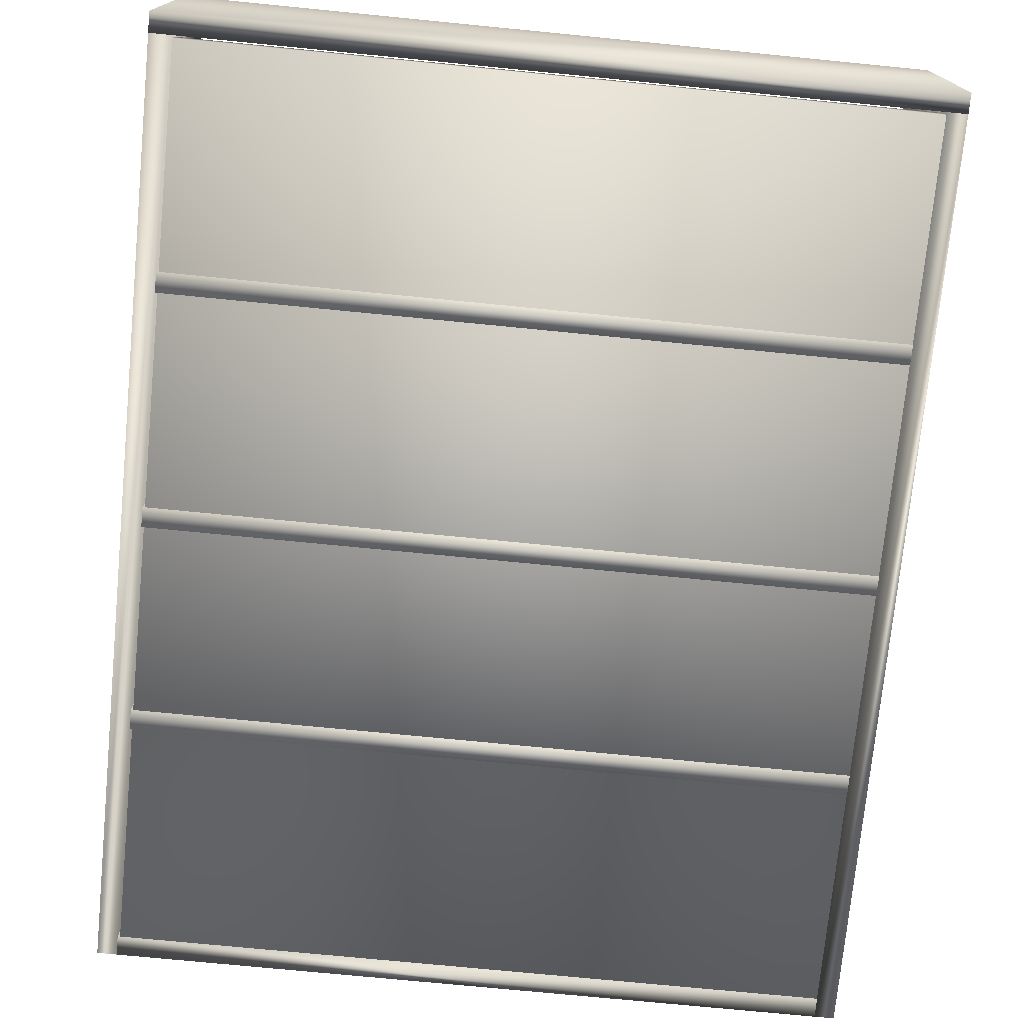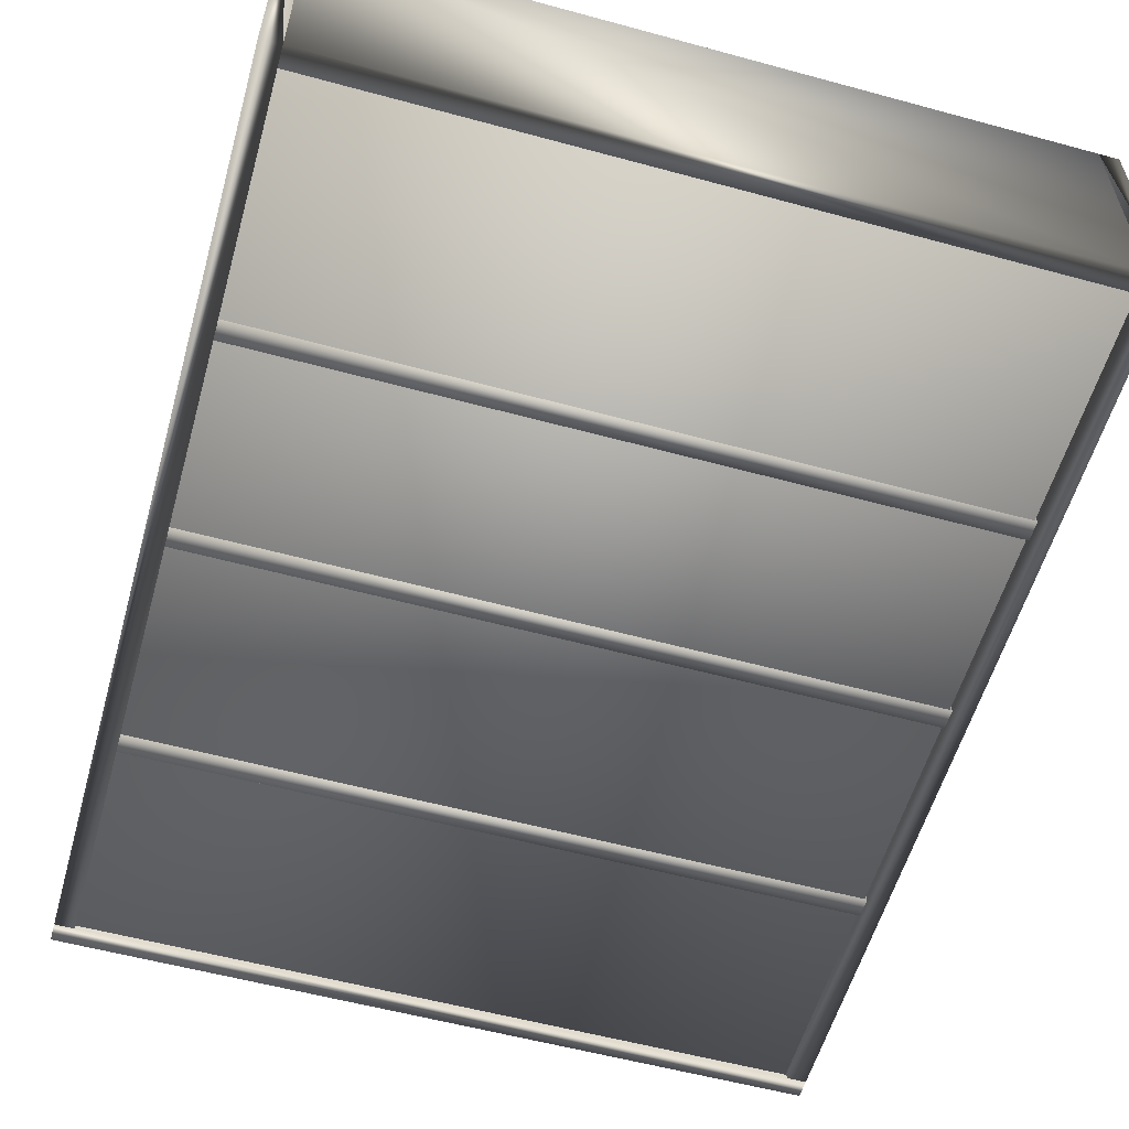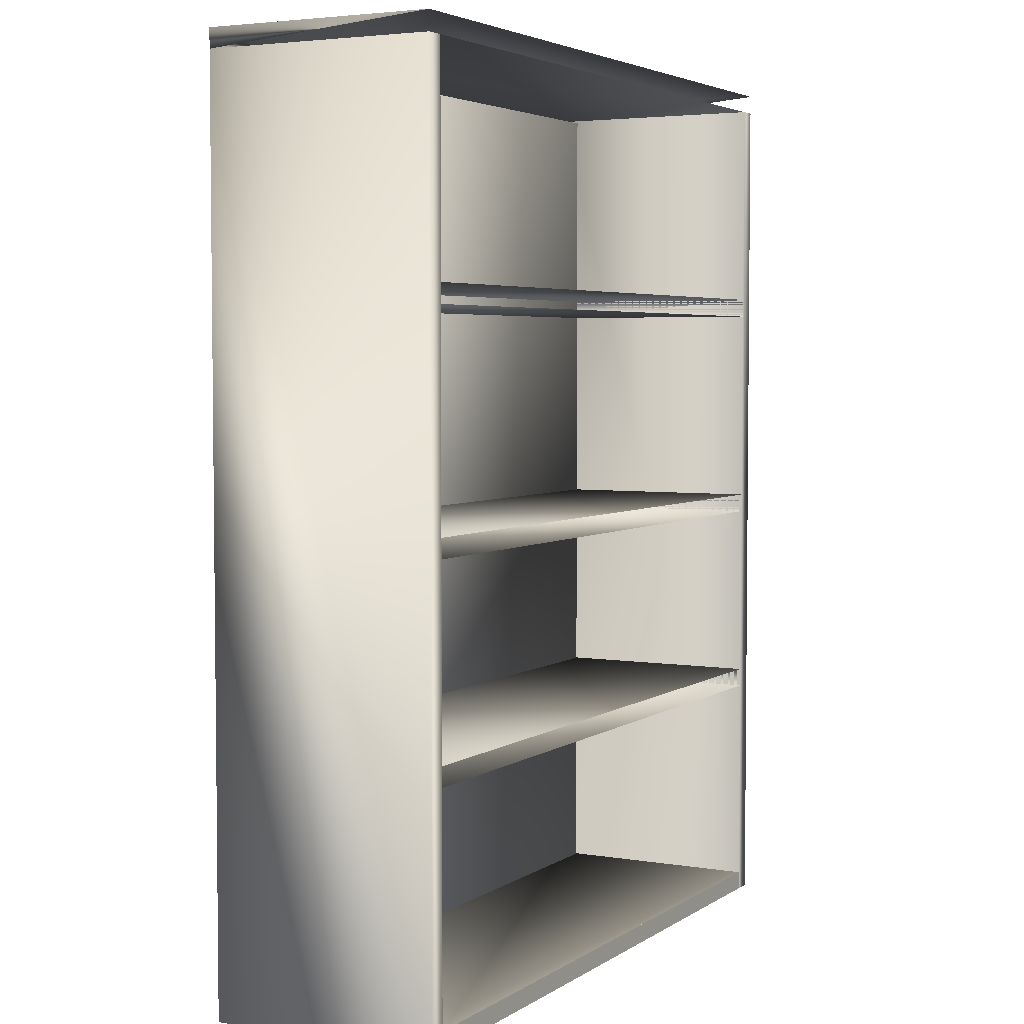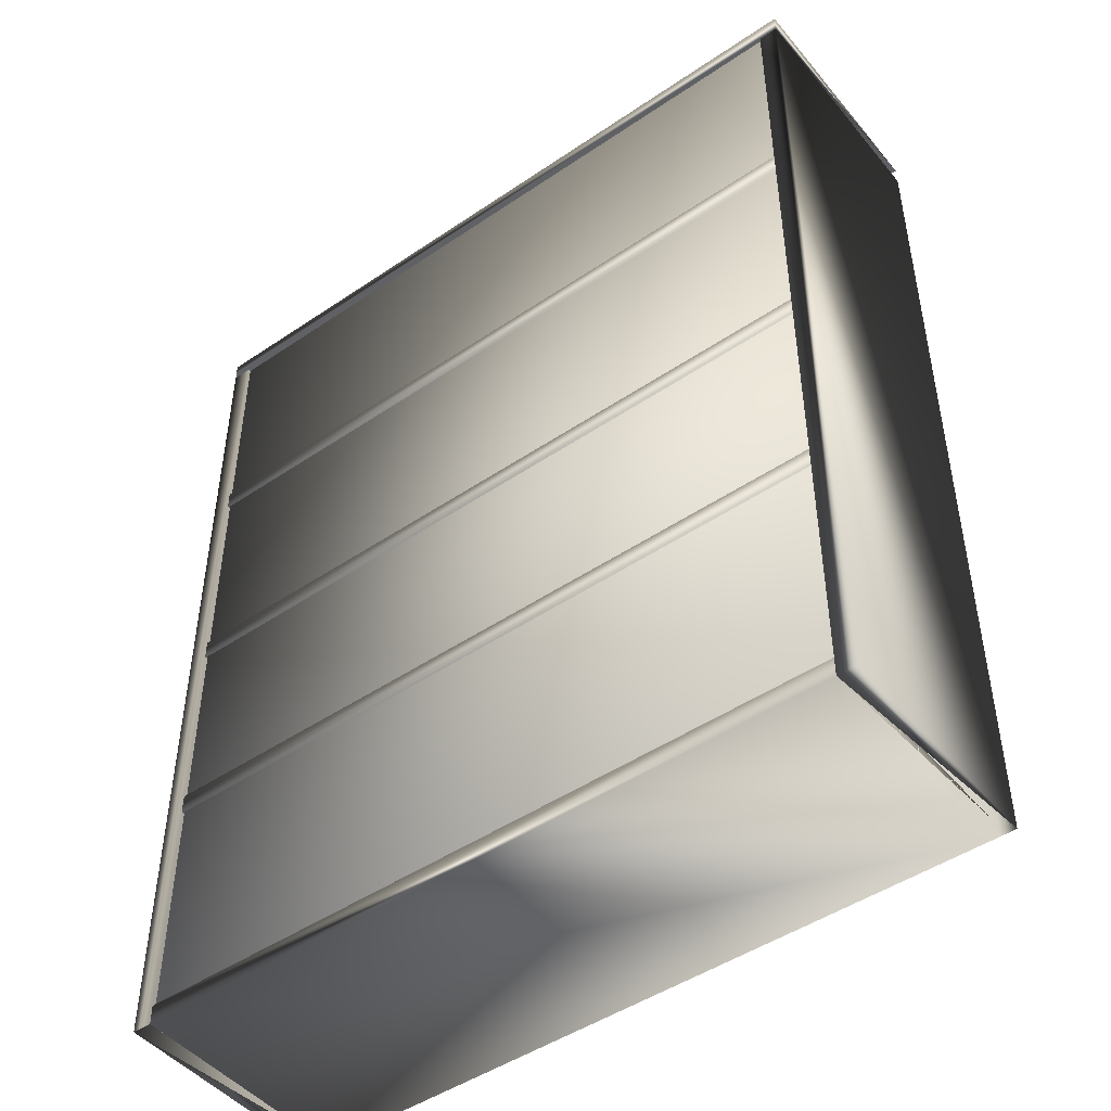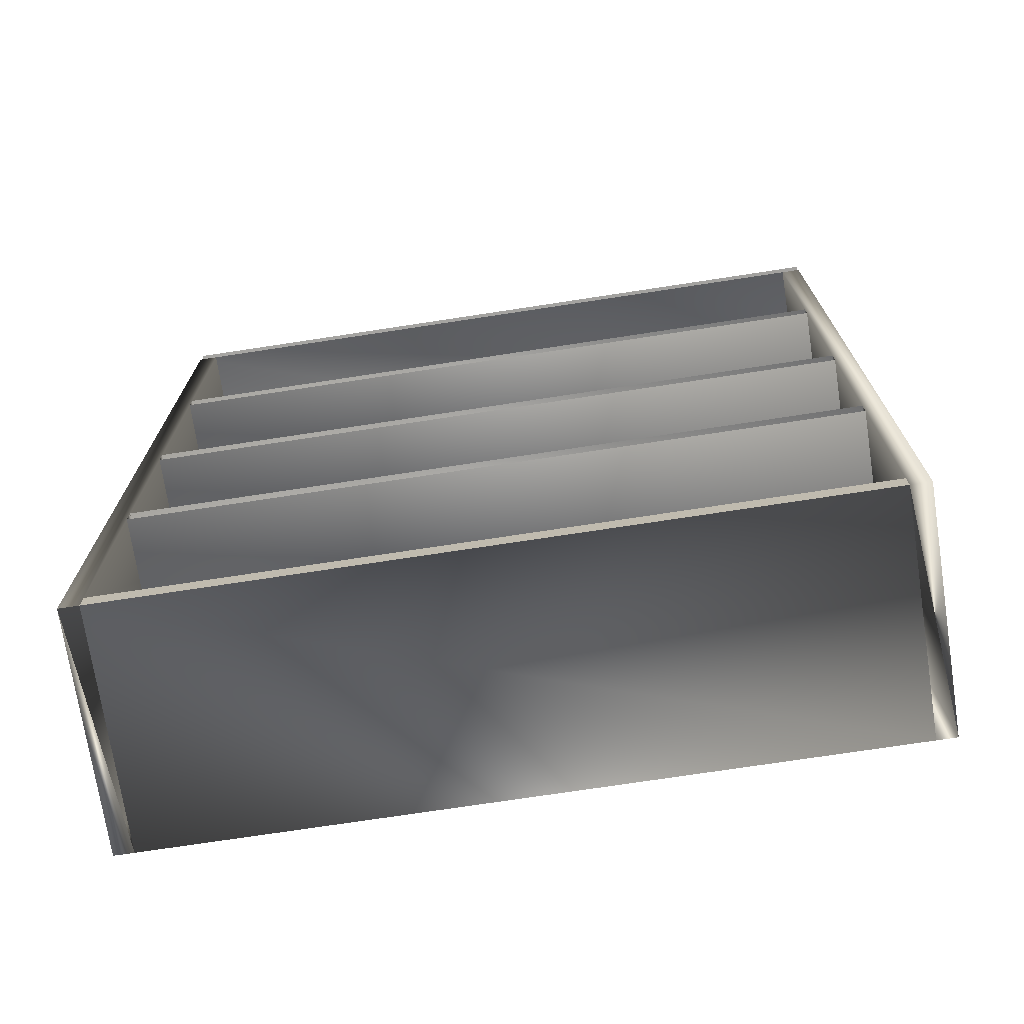
<metadata>
{"format":"obj","ext":"obj","renderer":"f3d","projection":"perspective","resolution":1024,"background":"white","views":[{"elev":-74.4,"azim":174.4,"up":"+Z"},{"elev":-57.1,"azim":-15.8,"up":"+Z"},{"elev":4.0,"azim":-62.0,"up":"+Y"},{"elev":-47.3,"azim":-142.5,"up":"+Y"},{"elev":-72.7,"azim":8.7,"up":"+Y"}]}
</metadata>
<code>
v 0.04483 0.04483 0.263
v 0.7658 0.04483 0.263
v 0.7658 0.025 0.263
v 0.04483 0.025 0.263
v 0.0443 0.03205 0.02635
v 0.0443 0.03205 0.04454
v 0.0443 0.9523 0.04454
v 0.0443 0.9523 0.02635
v 0.7635 0.03205 0.02635
v 0.7635 0.03205 0.04454
v 0.7635 0.9523 0.04454
v 0.7635 0.9523 0.02635
v 0.025 0.9552 0.263
v 0.025 0.025 0.263
v 0.04484 0.025 0.263
v 0.04484 0.9552 0.263
v 0.7658 0.9552 0.263
v 0.7658 0.025 0.263
v 0.7856 0.025 0.263
v 0.7856 0.9552 0.263
v 0.04483 0.9552 0.025
v 0.04483 0.025 0.025
v 0.025 0.9552 0.025
v 0.025 0.025 0.025
v 0.7658 0.9552 0.025
v 0.7658 0.025 0.025
v 0.7856 0.025 0.025
v 0.7856 0.9552 0.025
v 0.04484 0.04483 0.263
v 0.7658 0.04483 0.263
v 0.7658 0.04483 0.025
v 0.04483 0.04483 0.025
v 0.7856 0.975 0.025
v 0.025 0.975 0.025
v 0.7856 0.975 0.263
v 0.025 0.975 0.263
v 0.7658 0.7343 0.025
v 0.04483 0.7343 0.025
v 0.04483 0.7145 0.025
v 0.7658 0.7145 0.025
v 0.04484 0.7145 0.263
v 0.7658 0.7145 0.263
v 0.04484 0.7343 0.263
v 0.7658 0.7343 0.263
v 0.7658 0.5026 0.025
v 0.04483 0.5026 0.025
v 0.04483 0.4828 0.025
v 0.7658 0.4828 0.025
v 0.04484 0.4828 0.263
v 0.7658 0.4828 0.263
v 0.04484 0.5026 0.263
v 0.7658 0.5026 0.263
v 0.7658 0.2925 0.025
v 0.04483 0.2925 0.025
v 0.04483 0.2726 0.025
v 0.7658 0.2726 0.025
v 0.04484 0.2726 0.263
v 0.7658 0.2726 0.263
v 0.04484 0.2925 0.263
v 0.7658 0.2925 0.263
f 3 2 1
f 1 4 3
f 5 6 7
f 5 7 8
f 5 9 10
f 5 10 6
f 6 10 11
f 6 11 7
f 7 11 12
f 7 12 8
f 8 12 9
f 8 9 5
f 9 12 11
f 9 11 10
f 13 14 15
f 15 16 13
f 18 19 17
f 19 20 17
f 21 16 15
f 15 22 21
f 14 13 23
f 23 24 14
f 14 24 22
f 13 16 21
f 22 24 23
f 23 21 22
f 26 25 27
f 25 28 27
f 17 28 25
f 18 27 19
f 18 17 25
f 26 18 25
f 28 20 19
f 27 28 19
f 15 18 26
f 22 15 26
f 29 31 30
f 29 32 31
f 32 29 22
f 31 26 30
f 31 32 22
f 31 22 26
f 33 34 23
f 23 28 33
f 35 33 28
f 23 34 36
f 33 35 36
f 36 34 33
f 13 20 28
f 28 23 13
f 39 38 37
f 37 40 39
f 40 42 41
f 41 39 40
f 39 41 43
f 43 38 39
f 44 42 40
f 40 37 44
f 43 44 37
f 37 38 43
f 47 46 45
f 45 48 47
f 48 50 49
f 49 47 48
f 47 49 51
f 51 46 47
f 52 50 48
f 48 45 52
f 51 52 45
f 45 46 51
f 55 54 53
f 53 56 55
f 56 58 57
f 57 55 56
f 55 57 59
f 59 54 55
f 60 58 56
f 56 53 60
f 59 60 53
f 53 54 59

</code>
